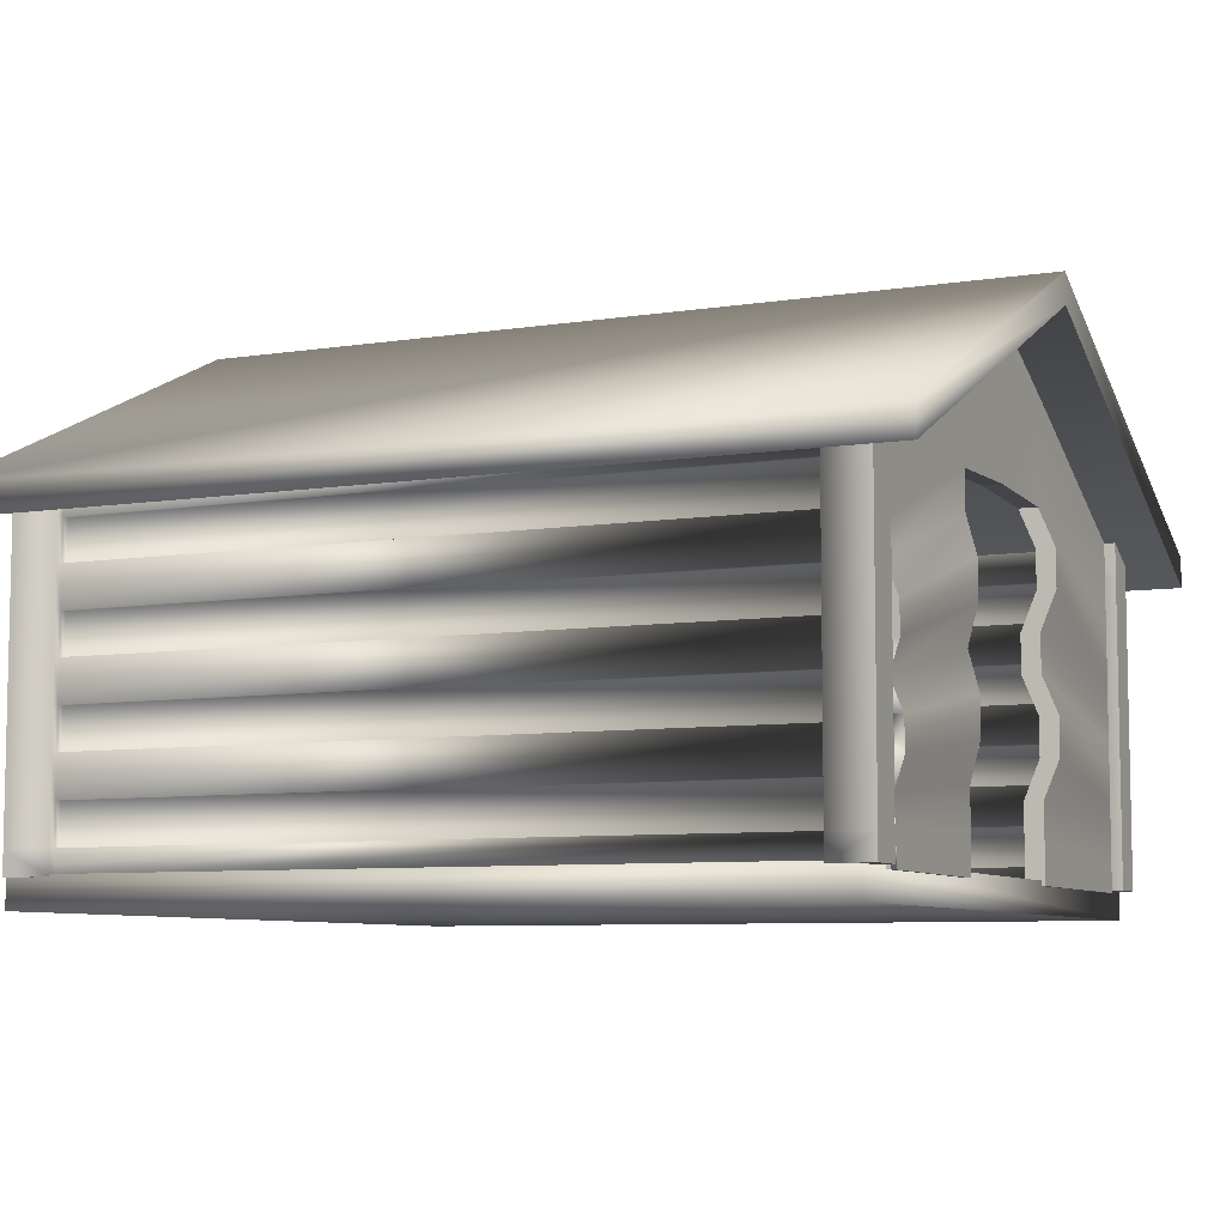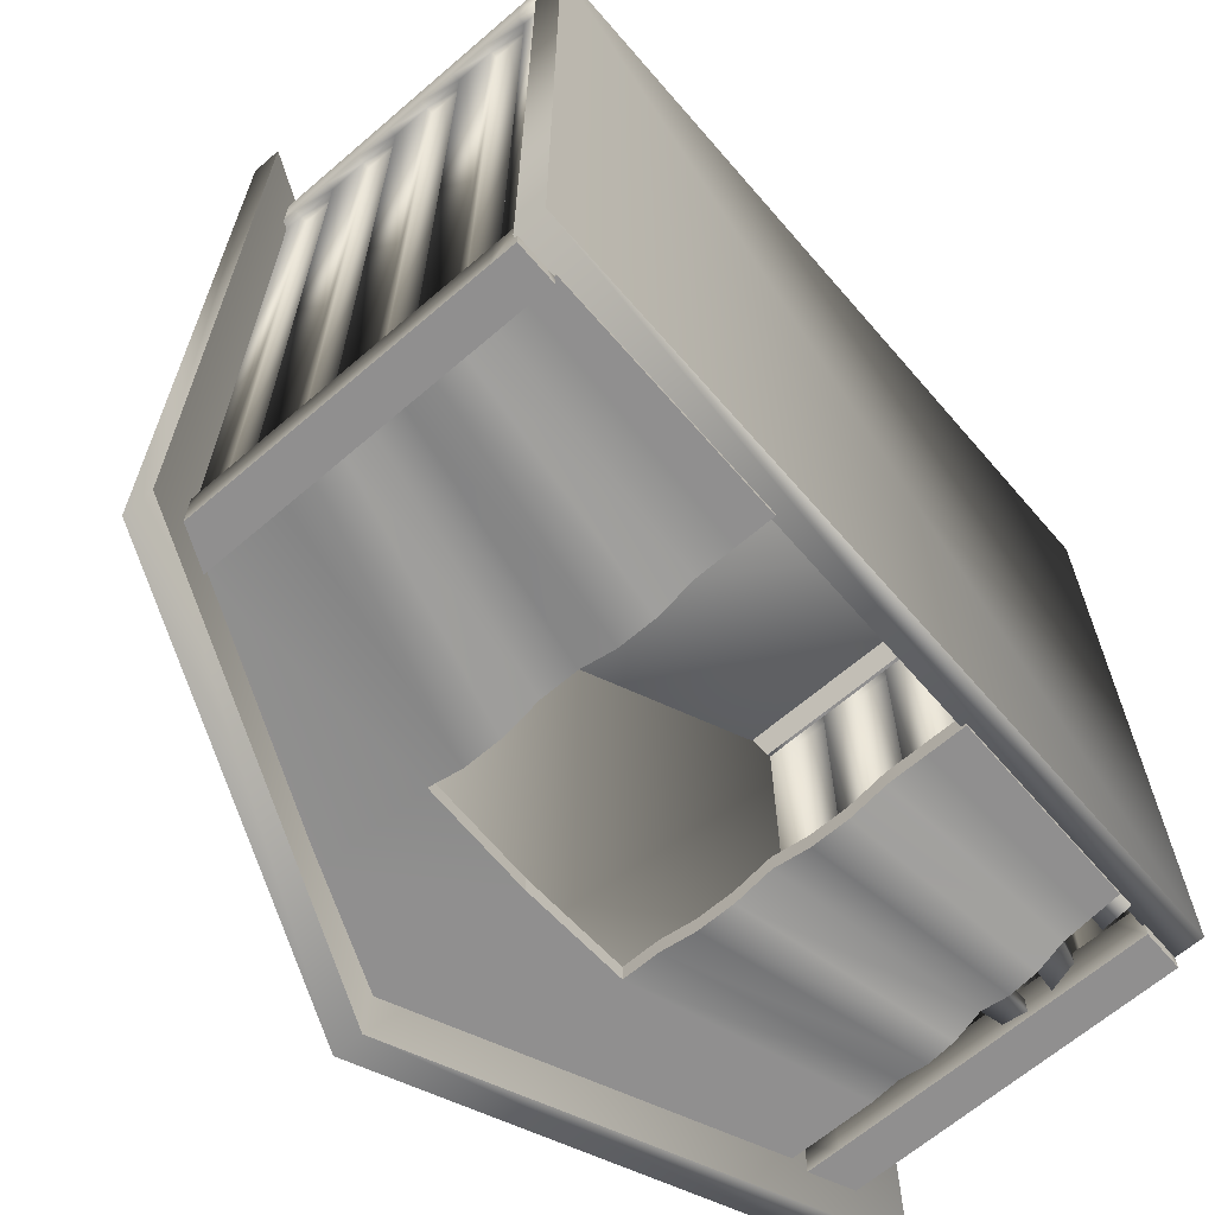
<metadata>
{"format":"obj","ext":"obj","renderer":"f3d","projection":"perspective","resolution":1024,"background":"white","views":[{"elev":-7.4,"azim":114.1,"up":"+Y"},{"elev":-65.4,"azim":-49.2,"up":"+Z"}]}
</metadata>
<code>
o Plane.002_Plane.062
v -4.569 -0.1609 6.758
v 1.762 3.074 6.93
v 1.762 -0.1609 6.758
v -4.569 -0.1609 6.93
v -1.265 4.485 6.93
v -1.265 4.485 6.758
v -4.569 3.074 6.93
v 1.762 3.074 6.758
v -1.583 -0.1609 6.93
v -1.583 -0.1609 6.758
v 1.762 -0.1609 6.93
v -4.569 3.074 6.758
f 12 7 4 1
f 2 5 9 11
f 8 6 5 2
f 6 8 3 10
f 4 1 10 9
f 5 7 4 9
f 9 10 3 11
f 8 2 11 3
f 12 6 10 1
o Plane.004_Plane.087
v 2.177 -0.1281 6.892
v 2.177 3.074 6.892
v 2.177 3.074 6.584
v 2.177 -0.1281 6.584
v 1.73 3.074 6.892
v 1.73 -0.1281 6.892
v 1.932 3.074 6.584
v 1.932 -0.1281 6.584
v 2.177 3.074 -0.07898
v 2.177 -0.1281 -0.07898
v 1.932 3.074 -0.07898
v 1.932 -0.1281 -0.07898
v 2.177 3.074 0.2365
v 2.177 -0.1281 0.2365
v 1.932 -0.1281 0.2365
v 1.932 3.074 0.2365
v 2.239 3.074 0.2365
v 2.239 3.074 -0.1517
v 2.239 -0.1281 -0.1517
v 1.871 3.074 -0.1517
v 1.871 -0.1281 -0.1517
v 1.871 3.074 0.2365
v 2.239 -0.1281 0.2365
v 1.871 -0.1281 0.2365
v 2.25 -0.1281 6.584
v 2.25 -0.1281 7.014
v 2.25 3.074 7.014
v 2.25 3.074 6.584
v 1.902 -0.1281 6.584
v 1.902 3.074 6.584
v 1.614 3.074 7.014
v 1.614 -0.1281 7.014
v 2.177 2.702 6.584
v 2.177 2.329 6.584
v 2.177 1.957 6.584
v 2.177 1.585 6.584
v 2.177 1.213 6.584
v 2.177 0.8402 6.584
v 2.177 0.4679 6.584
v 2.177 0.09566 6.584
v 1.932 0.09566 6.584
v 1.932 0.4679 6.584
v 1.932 0.8402 6.584
v 1.932 1.213 6.584
v 1.932 1.585 6.584
v 1.932 1.957 6.584
v 1.932 2.329 6.584
v 1.932 2.702 6.584
v 1.932 2.702 0.2365
v 1.932 2.329 0.2365
v 1.932 1.957 0.2365
v 1.932 1.585 0.2365
v 1.932 1.213 0.2365
v 1.932 0.8402 0.2365
v 1.932 0.4679 0.2365
v 1.932 0.09566 0.2365
v 2.177 0.09566 0.2365
v 2.177 0.4679 0.2365
v 2.177 0.8402 0.2365
v 2.177 1.213 0.2365
v 2.177 1.585 0.2365
v 2.177 1.957 0.2365
v 2.177 2.329 0.2365
v 2.177 2.702 0.2365
v 2.239 2.702 -0.1517
v 2.239 2.329 -0.1517
v 2.239 1.957 -0.1517
v 2.239 1.585 -0.1517
v 2.239 1.213 -0.1517
v 2.239 0.8402 -0.1517
v 2.239 0.4679 -0.1517
v 2.239 0.09566 -0.1517
v 1.871 2.702 -0.1517
v 1.871 2.329 -0.1517
v 1.871 1.957 -0.1517
v 1.871 1.585 -0.1517
v 1.871 1.213 -0.1517
v 1.871 0.8402 -0.1517
v 1.871 0.4679 -0.1517
v 1.871 0.09566 -0.1517
v 1.871 2.702 0.2365
v 1.871 2.329 0.2365
v 1.871 1.957 0.2365
v 1.871 1.585 0.2365
v 1.871 1.213 0.2365
v 1.871 0.8402 0.2365
v 1.871 0.4679 0.2365
v 1.871 0.09566 0.2365
v 2.239 0.09566 0.2365
v 2.239 0.4679 0.2365
v 2.239 0.8402 0.2365
v 2.239 1.213 0.2365
v 2.239 1.585 0.2365
v 2.239 1.957 0.2365
v 2.239 2.329 0.2365
v 2.239 2.702 0.2365
v 2.25 0.09566 7.014
v 2.25 0.4679 7.014
v 2.25 0.8402 7.014
v 2.25 1.213 7.014
v 2.25 1.585 7.014
v 2.25 1.957 7.014
v 2.25 2.329 7.014
v 2.25 2.702 7.014
v 2.25 2.702 6.584
v 2.25 2.329 6.584
v 2.25 1.957 6.584
v 2.25 1.585 6.584
v 2.25 1.213 6.584
v 2.25 0.8402 6.584
v 2.25 0.4679 6.584
v 2.25 0.09566 6.584
v 1.902 0.09566 6.584
v 1.902 0.4679 6.584
v 1.902 0.8402 6.584
v 1.902 1.213 6.584
v 1.902 1.585 6.584
v 1.902 1.957 6.584
v 1.902 2.329 6.584
v 1.902 2.702 6.584
v 1.614 2.702 7.014
v 1.614 2.329 7.014
v 1.614 1.957 7.014
v 1.614 1.585 7.014
v 1.614 1.213 7.014
v 1.614 0.8402 7.014
v 1.614 0.4679 7.014
v 1.614 0.09566 7.014
v 2.111 2.702 6.584
v 2.111 2.329 6.584
v 2.111 1.957 6.584
v 2.111 1.585 6.584
v 2.111 1.213 6.584
v 2.111 0.8402 6.584
v 2.111 0.4679 6.584
v 2.111 0.09566 6.584
v 2.111 0.09566 0.2365
v 2.111 0.4679 0.2365
v 2.111 0.8402 0.2365
v 2.111 1.213 0.2365
v 2.111 1.585 0.2365
v 2.111 1.957 0.2365
v 2.111 2.329 0.2365
v 2.111 2.702 0.2365
v 2.001 0.09566 6.584
v 2.001 0.4679 6.584
v 2.001 0.8402 6.584
v 2.001 1.213 6.584
v 2.001 1.585 6.584
v 2.001 1.957 6.584
v 2.001 2.329 6.584
v 2.001 2.702 6.584
v 2.001 2.702 0.2365
v 2.001 2.329 0.2365
v 2.001 1.957 0.2365
v 2.001 1.585 0.2365
v 2.001 1.213 0.2365
v 2.001 0.8402 0.2365
v 2.001 0.4679 0.2365
v 2.001 0.09566 0.2365
f 13 16 37 38
f 15 14 39 40
f 15 19 17 14
f 24 27 36 33
f 13 18 20 16
f 53 20 41 125
f 61 28 34 93
f 27 24 22 26
f 25 21 23 28
f 23 21 30 32
f 53 68 27 20
f 15 25 28 19
f 20 27 26 16
f 45 76 25 15
f 108 77 30 29
f 77 85 32 30
f 100 92 33 36
f 69 26 35 101
f 26 22 31 35
f 21 25 29 30
f 28 23 32 34
f 22 24 33 31
f 117 40 39 116
f 132 133 43 42
f 109 140 44 38
f 20 18 44 41
f 17 19 42 43
f 18 13 38 44
f 45 15 40 117
f 14 17 43 39
f 16 52 124 37
f 52 51 123 124
f 51 50 122 123
f 50 49 121 122
f 49 48 120 121
f 48 47 119 120
f 47 46 118 119
f 46 45 117 118
f 39 43 133 116
f 116 133 134 115
f 115 134 135 114
f 114 135 136 113
f 113 136 137 112
f 112 137 138 111
f 111 138 139 110
f 110 139 140 109
f 41 44 140 125
f 125 140 139 126
f 126 139 138 127
f 127 138 137 128
f 128 137 136 129
f 129 136 135 130
f 130 135 134 131
f 131 134 133 132
f 37 124 109 38
f 124 123 110 109
f 123 122 111 110
f 122 121 112 111
f 121 120 113 112
f 120 119 114 113
f 119 118 115 114
f 118 117 116 115
f 25 76 108 29
f 76 75 107 108
f 75 74 106 107
f 74 73 105 106
f 73 72 104 105
f 72 71 103 104
f 71 70 102 103
f 70 69 101 102
f 34 32 85 93
f 93 85 86 94
f 94 86 87 95
f 95 87 88 96
f 96 88 89 97
f 97 89 90 98
f 98 90 91 99
f 99 91 92 100
f 31 33 92 84
f 84 92 91 83
f 83 91 90 82
f 82 90 89 81
f 81 89 88 80
f 80 88 87 79
f 79 87 86 78
f 78 86 85 77
f 35 31 84 101
f 101 84 83 102
f 102 83 82 103
f 103 82 81 104
f 104 81 80 105
f 105 80 79 106
f 106 79 78 107
f 107 78 77 108
f 16 26 69 52
f 72 49 145 152
f 51 70 71 50
f 51 52 148 147
f 49 72 73 48
f 73 74 154 153
f 47 74 75 46
f 50 71 151 146
f 19 28 61 60
f 59 60 164 163
f 59 62 63 58
f 58 63 167 162
f 57 64 65 56
f 62 59 163 166
f 55 66 67 54
f 65 66 170 169
f 27 68 100 36
f 68 67 99 100
f 67 66 98 99
f 66 65 97 98
f 65 64 96 97
f 64 63 95 96
f 63 62 94 95
f 62 61 93 94
f 19 60 132 42
f 60 59 131 132
f 59 58 130 131
f 58 57 129 130
f 57 56 128 129
f 56 55 127 128
f 55 54 126 127
f 54 53 125 126
f 148 149 150 147
f 146 151 152 145
f 144 153 154 143
f 142 155 156 141
f 45 46 142 141
f 48 73 153 144
f 75 76 156 155
f 74 47 143 154
f 69 70 150 149
f 47 48 144 143
f 46 75 155 142
f 76 45 141 156
f 52 69 149 148
f 71 72 152 151
f 49 50 146 145
f 70 51 147 150
f 164 165 166 163
f 162 167 168 161
f 160 169 170 159
f 158 171 172 157
f 64 57 161 168
f 67 68 172 171
f 53 54 158 157
f 56 65 169 160
f 61 62 166 165
f 66 55 159 170
f 55 56 160 159
f 54 67 171 158
f 63 64 168 167
f 68 53 157 172
f 60 61 165 164
f 57 58 162 161
o Cube.024_Cube.3370
v -5.311 2.676 7.418
v -1.36 4.479 7.418
v 2.598 2.676 7.418
v -5.311 2.676 -0.5809
v -1.36 4.479 -0.5809
v 2.598 2.676 -0.5809
v -5.311 2.957 7.418
v -1.36 4.76 7.418
v 2.598 2.957 7.418
v -5.311 2.957 -0.5809
v -1.36 4.76 -0.5809
v 2.598 2.957 -0.5809
f 176 182 183 177
f 179 180 183 182
f 175 174 177 178
f 181 175 178 184
f 183 180 181 184
f 173 174 180 179
f 181 180 174 175
f 176 173 179 182
f 184 178 177 183
f 173 176 177 174
o Cube.035_Cube.3371
v -4.946 -0.3894 6.989
v 2.237 -0.3894 6.989
v -4.946 -0.3894 -0.01687
v 2.237 -0.3894 -0.01687
v -4.946 -0.1078 6.989
v 2.237 -0.1078 6.989
v -4.946 -0.1078 -0.01687
v 2.237 -0.1078 -0.01687
f 190 189 185 186
f 192 188 187 191
f 189 190 192 191
f 190 186 188 192
f 187 185 189 191
f 185 187 188 186
o Plane.006_Plane.090
v -4.569 3.074 -0.05155
v -4.569 -0.1524 -0.05155
v 1.533 -0.1524 0.1202
v 1.762 3.074 0.1202
v 1.762 3.074 -0.05155
v -4.569 -0.1524 0.1202
v 1.533 -0.1524 -0.05155
v -4.569 3.074 0.1202
v -1.265 4.485 0.1202
v -1.265 4.485 -0.05155
v -2.333 -0.1524 0.1202
v -2.333 4.029 0.1202
v -2.333 -0.1524 -0.05155
v -2.333 4.029 -0.05155
v -0.2469 -0.1524 0.1202
v -0.2469 4.01 0.1202
v -0.2469 -0.1524 -0.05155
v -0.2469 4.01 -0.05155
v -4.569 2.29 -0.05155
v 1.762 2.29 0.1202
v -4.569 2.29 0.1202
v 1.762 2.29 -0.05155
v -1.265 3.04 0.1202
v -1.265 3.04 -0.05155
v -2.333 3.013 -0.05155
v -2.333 3.013 0.1202
v -0.2469 2.999 0.1202
v -0.2469 2.999 -0.05155
v 1.737 2.019 -0.05155
v 1.711 1.748 -0.1502
v 1.686 1.476 -0.1502
v 1.66 1.205 -0.05155
v 1.635 0.9333 -0.1502
v 1.61 0.6619 -0.1502
v 1.584 0.3905 -0.05155
v 1.559 0.119 -0.05155
v -0.2469 0.1978 -0.05155
v -0.2469 0.548 -0.05155
v -0.2469 0.8982 -0.1421
v -0.2469 1.248 -0.1421
v -0.2469 1.599 -0.05155
v -0.2469 1.949 -0.1421
v -0.2469 2.299 -0.1421
v -0.2469 2.649 -0.05155
v -0.2469 2.649 0.1202
v -0.2469 2.299 0.02964
v -0.2469 1.949 0.02964
v -0.2469 1.599 0.1202
v -0.2469 1.248 0.02964
v -0.2469 0.8982 0.02964
v -0.2469 0.548 0.1202
v -0.2469 0.1978 0.1202
v 1.559 0.119 0.1202
v 1.584 0.3905 0.1202
v 1.61 0.6619 0.02152
v 1.635 0.9333 0.02152
v 1.66 1.205 0.1202
v 1.686 1.476 0.02152
v 1.711 1.748 0.02152
v 1.737 2.019 0.1202
v -4.569 2.019 -0.05155
v -4.569 1.748 -0.05155
v -4.569 1.476 -0.05155
v -4.569 1.205 -0.05155
v -4.569 0.9333 -0.05155
v -4.569 0.6619 -0.05155
v -4.569 0.3905 -0.05155
v -4.569 0.119 -0.05155
v -4.569 0.119 0.1202
v -4.569 0.3905 0.1202
v -4.569 0.6619 0.1202
v -4.569 0.9333 0.1202
v -4.569 1.205 0.1202
v -4.569 1.476 0.1202
v -4.569 1.748 0.1202
v -4.569 2.019 0.1202
v -2.333 2.662 -0.02482
v -2.333 2.31 -0.02482
v -2.333 1.958 0.1202
v -2.333 1.606 0.1202
v -2.333 1.255 -0.02482
v -2.333 0.9029 -0.02482
v -2.333 0.5511 0.1202
v -2.333 0.1994 0.1202
v -2.333 0.1994 -0.05155
v -2.333 0.5511 -0.05155
v -2.333 0.9029 -0.1965
v -2.333 1.255 -0.1965
v -2.333 1.606 -0.05155
v -2.333 1.958 -0.05155
v -2.333 2.31 -0.1965
v -2.333 2.662 -0.1965
v 1.691 0.119 -0.05155
v 1.665 -0.1524 -0.05155
v 1.665 -0.1524 0.1202
v 1.691 0.119 0.1202
v 1.853 1.155 -0.05155
v 1.828 0.9168 -0.1502
v 1.802 0.6784 -0.1502
v 1.777 0.4399 -0.05155
v 1.777 0.4399 0.1202
v 1.802 0.6784 0.02152
v 1.828 0.9168 0.02152
v 1.853 1.155 0.1202
f 229 228 199 209
f 206 193 200 204
f 244 207 195 245
f 214 197 196 212
f 209 199 195 207
f 260 194 198 261
f 210 202 201 208
f 277 276 203 205
f 260 277 205 194
f 261 198 203 276
f 194 205 203 198
f 202 206 204 201
f 197 210 208 196
f 216 215 218 217
f 220 219 215 216
f 236 237 219 220
f 202 210 220 216
f 201 215 219 208
f 200 213 218 204
f 193 206 217 211
f 206 202 216 217
f 204 218 215 201
f 193 211 213 200
f 221 214 212 252
f 208 219 212 196
f 210 197 214 220
f 228 245 288 285
f 228 227 246 245
f 226 247 294 291
f 226 225 248 247
f 224 249 296 289
f 224 223 250 249
f 223 222 251 250
f 222 221 252 251
f 209 207 244 229
f 229 244 243 230
f 230 243 242 231
f 231 242 241 232
f 232 241 240 233
f 233 240 239 234
f 234 239 238 235
f 235 238 237 236
f 219 237 252 212
f 237 238 251 252
f 238 239 250 251
f 239 240 249 250
f 240 241 248 249
f 241 242 247 248
f 242 243 246 247
f 243 244 245 246
f 220 214 221 236
f 236 221 222 235
f 235 222 223 234
f 234 223 224 233
f 233 224 225 232
f 232 225 226 231
f 231 226 227 230
f 230 227 228 229
f 213 268 269 218
f 268 267 270 269
f 267 266 271 270
f 266 265 272 271
f 265 264 273 272
f 264 263 274 273
f 263 262 275 274
f 262 261 276 275
f 211 217 284 253
f 253 284 283 254
f 254 283 282 255
f 255 282 281 256
f 256 281 280 257
f 257 280 279 258
f 258 279 278 259
f 259 278 277 260
f 217 218 269 284
f 284 269 270 283
f 283 270 271 282
f 282 271 272 281
f 281 272 273 280
f 280 273 274 279
f 279 274 275 278
f 278 275 276 277
f 211 253 268 213
f 253 254 267 268
f 254 255 266 267
f 255 256 265 266
f 256 257 264 265
f 257 258 263 264
f 258 259 262 263
f 259 260 261 262
f 286 285 288 287
f 195 199 286 287
f 199 228 285 286
f 245 195 287 288
f 292 291 294 293
f 290 289 296 295
f 227 226 291 292
f 249 248 295 296
f 225 224 289 290
f 247 246 293 294
f 248 225 290 295
f 246 227 292 293
o Plane.001_Plane.002
v -4.864 -0.1281 6.892
v -4.864 3.074 6.892
v -4.864 3.074 6.584
v -4.864 -0.1281 6.584
v -4.417 3.074 6.892
v -4.417 -0.1281 6.892
v -4.62 3.074 6.584
v -4.62 -0.1281 6.584
v -4.864 3.074 -0.07898
v -4.864 -0.1281 -0.07898
v -4.62 3.074 -0.07898
v -4.62 -0.1281 -0.07898
v -4.864 3.074 0.2365
v -4.864 -0.1281 0.2365
v -4.62 -0.1281 0.2365
v -4.62 3.074 0.2365
v -4.926 3.074 0.2365
v -4.926 3.074 -0.1517
v -4.926 -0.1281 -0.1517
v -4.558 3.074 -0.1517
v -4.558 -0.1281 -0.1517
v -4.558 3.074 0.2365
v -4.926 -0.1281 0.2365
v -4.558 -0.1281 0.2365
v -4.938 -0.1281 6.584
v -4.938 -0.1281 7.014
v -4.938 3.074 7.014
v -4.938 3.074 6.584
v -4.59 -0.1281 6.584
v -4.59 3.074 6.584
v -4.301 3.074 7.014
v -4.301 -0.1281 7.014
v -4.864 2.702 6.584
v -4.864 2.329 6.584
v -4.864 1.957 6.584
v -4.864 1.585 6.584
v -4.864 1.213 6.584
v -4.864 0.8402 6.584
v -4.864 0.4679 6.584
v -4.864 0.09566 6.584
v -4.62 0.09566 6.584
v -4.62 0.4679 6.584
v -4.62 0.8402 6.584
v -4.62 1.213 6.584
v -4.62 1.585 6.584
v -4.62 1.957 6.584
v -4.62 2.329 6.584
v -4.62 2.702 6.584
v -4.62 2.702 0.2365
v -4.62 2.329 0.2365
v -4.62 1.957 0.2365
v -4.62 1.585 0.2365
v -4.62 1.213 0.2365
v -4.62 0.8402 0.2365
v -4.62 0.4679 0.2365
v -4.62 0.09566 0.2365
v -4.864 0.09566 0.2365
v -4.864 0.4679 0.2365
v -4.864 0.8402 0.2365
v -4.864 1.213 0.2365
v -4.864 1.585 0.2365
v -4.864 1.957 0.2365
v -4.864 2.329 0.2365
v -4.864 2.702 0.2365
v -4.926 2.702 -0.1517
v -4.926 2.329 -0.1517
v -4.926 1.957 -0.1517
v -4.926 1.585 -0.1517
v -4.926 1.213 -0.1517
v -4.926 0.8402 -0.1517
v -4.926 0.4679 -0.1517
v -4.926 0.09566 -0.1517
v -4.558 2.702 -0.1517
v -4.558 2.329 -0.1517
v -4.558 1.957 -0.1517
v -4.558 1.585 -0.1517
v -4.558 1.213 -0.1517
v -4.558 0.8402 -0.1517
v -4.558 0.4679 -0.1517
v -4.558 0.09566 -0.1517
v -4.558 2.702 0.2365
v -4.558 2.329 0.2365
v -4.558 1.957 0.2365
v -4.558 1.585 0.2365
v -4.558 1.213 0.2365
v -4.558 0.8402 0.2365
v -4.558 0.4679 0.2365
v -4.558 0.09566 0.2365
v -4.926 0.09566 0.2365
v -4.926 0.4679 0.2365
v -4.926 0.8402 0.2365
v -4.926 1.213 0.2365
v -4.926 1.585 0.2365
v -4.926 1.957 0.2365
v -4.926 2.329 0.2365
v -4.926 2.702 0.2365
v -4.938 0.09566 7.014
v -4.938 0.4679 7.014
v -4.938 0.8402 7.014
v -4.938 1.213 7.014
v -4.938 1.585 7.014
v -4.938 1.957 7.014
v -4.938 2.329 7.014
v -4.938 2.702 7.014
v -4.938 2.702 6.584
v -4.938 2.329 6.584
v -4.938 1.957 6.584
v -4.938 1.585 6.584
v -4.938 1.213 6.584
v -4.938 0.8402 6.584
v -4.938 0.4679 6.584
v -4.938 0.09566 6.584
v -4.59 0.09566 6.584
v -4.59 0.4679 6.584
v -4.59 0.8402 6.584
v -4.59 1.213 6.584
v -4.59 1.585 6.584
v -4.59 1.957 6.584
v -4.59 2.329 6.584
v -4.59 2.702 6.584
v -4.301 2.702 7.014
v -4.301 2.329 7.014
v -4.301 1.957 7.014
v -4.301 1.585 7.014
v -4.301 1.213 7.014
v -4.301 0.8402 7.014
v -4.301 0.4679 7.014
v -4.301 0.09566 7.014
v -4.799 2.702 6.584
v -4.799 2.329 6.584
v -4.799 1.957 6.584
v -4.799 1.585 6.584
v -4.799 1.213 6.584
v -4.799 0.8402 6.584
v -4.799 0.4679 6.584
v -4.799 0.09566 6.584
v -4.799 0.09566 0.2365
v -4.799 0.4679 0.2365
v -4.799 0.8402 0.2365
v -4.799 1.213 0.2365
v -4.799 1.585 0.2365
v -4.799 1.957 0.2365
v -4.799 2.329 0.2365
v -4.799 2.702 0.2365
v -4.688 0.09566 6.584
v -4.688 0.4679 6.584
v -4.688 0.8402 6.584
v -4.688 1.213 6.584
v -4.688 1.585 6.584
v -4.688 1.957 6.584
v -4.688 2.329 6.584
v -4.688 2.702 6.584
v -4.688 2.702 0.2365
v -4.688 2.329 0.2365
v -4.688 1.957 0.2365
v -4.688 1.585 0.2365
v -4.688 1.213 0.2365
v -4.688 0.8402 0.2365
v -4.688 0.4679 0.2365
v -4.688 0.09566 0.2365
f 297 322 321 300
f 299 324 323 298
f 299 298 301 303
f 308 317 320 311
f 297 300 304 302
f 337 409 325 304
f 345 377 318 312
f 311 310 306 308
f 309 312 307 305
f 307 316 314 305
f 337 304 311 352
f 299 303 312 309
f 304 300 310 311
f 329 299 309 360
f 392 313 314 361
f 361 314 316 369
f 384 320 317 376
f 353 385 319 310
f 310 319 315 306
f 305 314 313 309
f 312 318 316 307
f 306 315 317 308
f 401 400 323 324
f 416 326 327 417
f 393 322 328 424
f 304 325 328 302
f 301 327 326 303
f 302 328 322 297
f 329 401 324 299
f 298 323 327 301
f 300 321 408 336
f 336 408 407 335
f 335 407 406 334
f 334 406 405 333
f 333 405 404 332
f 332 404 403 331
f 331 403 402 330
f 330 402 401 329
f 323 400 417 327
f 400 399 418 417
f 399 398 419 418
f 398 397 420 419
f 397 396 421 420
f 396 395 422 421
f 395 394 423 422
f 394 393 424 423
f 325 409 424 328
f 409 410 423 424
f 410 411 422 423
f 411 412 421 422
f 412 413 420 421
f 413 414 419 420
f 414 415 418 419
f 415 416 417 418
f 321 322 393 408
f 408 393 394 407
f 407 394 395 406
f 406 395 396 405
f 405 396 397 404
f 404 397 398 403
f 403 398 399 402
f 402 399 400 401
f 309 313 392 360
f 360 392 391 359
f 359 391 390 358
f 358 390 389 357
f 357 389 388 356
f 356 388 387 355
f 355 387 386 354
f 354 386 385 353
f 318 377 369 316
f 377 378 370 369
f 378 379 371 370
f 379 380 372 371
f 380 381 373 372
f 381 382 374 373
f 382 383 375 374
f 383 384 376 375
f 315 368 376 317
f 368 367 375 376
f 367 366 374 375
f 366 365 373 374
f 365 364 372 373
f 364 363 371 372
f 363 362 370 371
f 362 361 369 370
f 319 385 368 315
f 385 386 367 368
f 386 387 366 367
f 387 388 365 366
f 388 389 364 365
f 389 390 363 364
f 390 391 362 363
f 391 392 361 362
f 300 336 353 310
f 356 436 429 333
f 335 334 355 354
f 335 431 432 336
f 333 332 357 356
f 357 437 438 358
f 331 330 359 358
f 334 430 435 355
f 303 344 345 312
f 343 447 448 344
f 343 342 347 346
f 342 446 451 347
f 341 340 349 348
f 346 450 447 343
f 339 338 351 350
f 349 453 454 350
f 311 320 384 352
f 352 384 383 351
f 351 383 382 350
f 350 382 381 349
f 349 381 380 348
f 348 380 379 347
f 347 379 378 346
f 346 378 377 345
f 303 326 416 344
f 344 416 415 343
f 343 415 414 342
f 342 414 413 341
f 341 413 412 340
f 340 412 411 339
f 339 411 410 338
f 338 410 409 337
f 432 431 434 433
f 430 429 436 435
f 428 427 438 437
f 426 425 440 439
f 329 425 426 330
f 332 428 437 357
f 359 439 440 360
f 358 438 427 331
f 353 433 434 354
f 331 427 428 332
f 330 426 439 359
f 360 440 425 329
f 336 432 433 353
f 355 435 436 356
f 333 429 430 334
f 354 434 431 335
f 448 447 450 449
f 446 445 452 451
f 444 443 454 453
f 442 441 456 455
f 348 452 445 341
f 351 455 456 352
f 337 441 442 338
f 340 444 453 349
f 345 449 450 346
f 350 454 443 339
f 339 443 444 340
f 338 442 455 351
f 347 451 452 348
f 352 456 441 337
f 344 448 449 345
f 341 445 446 342

</code>
